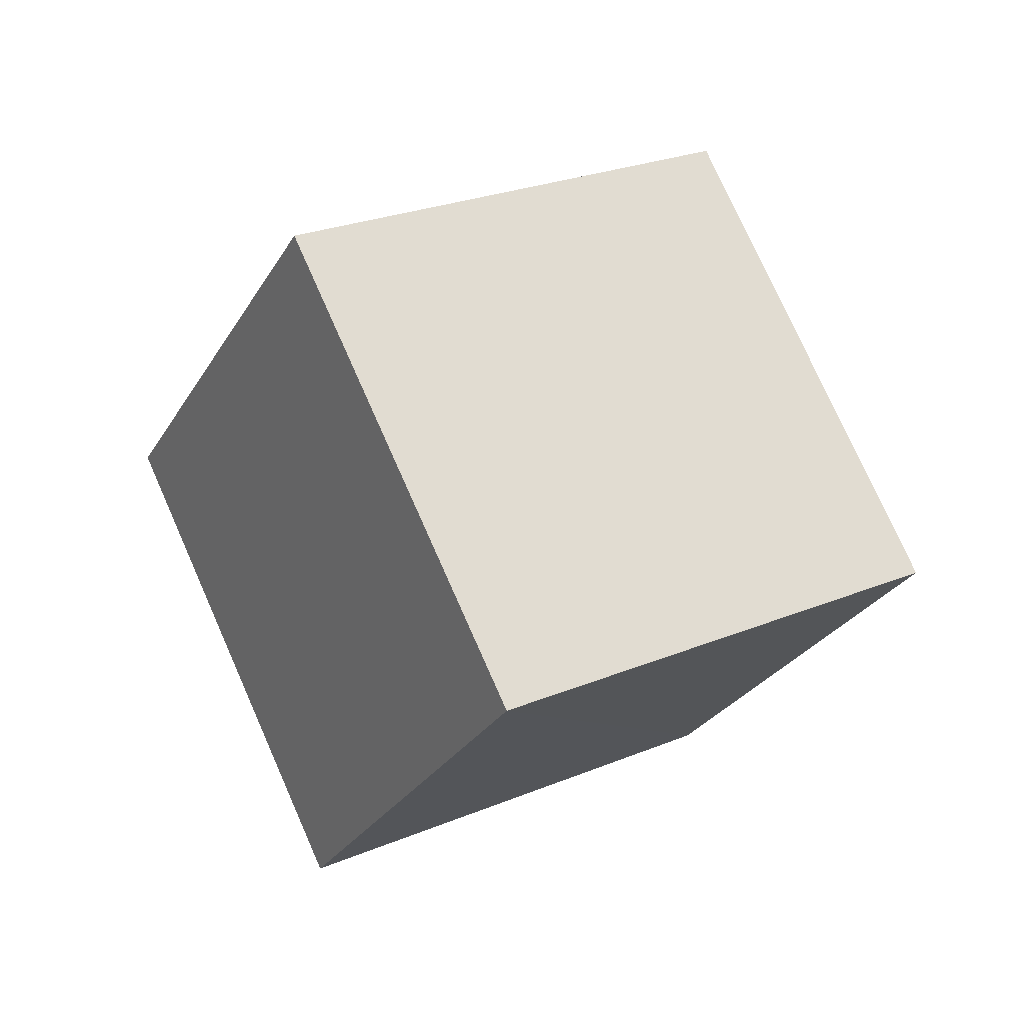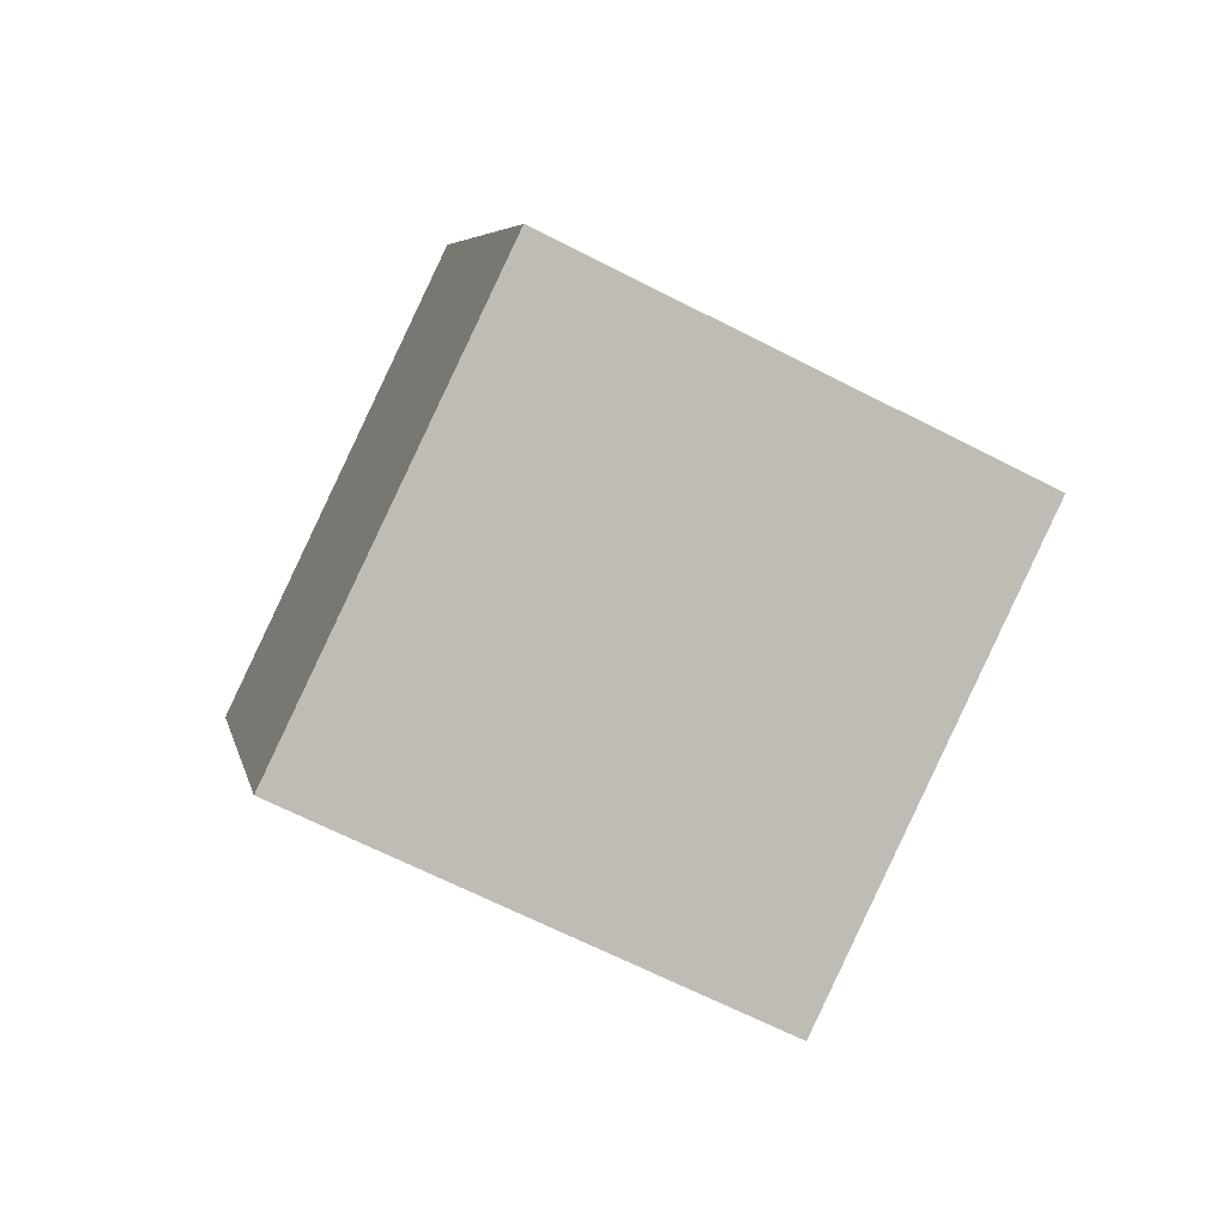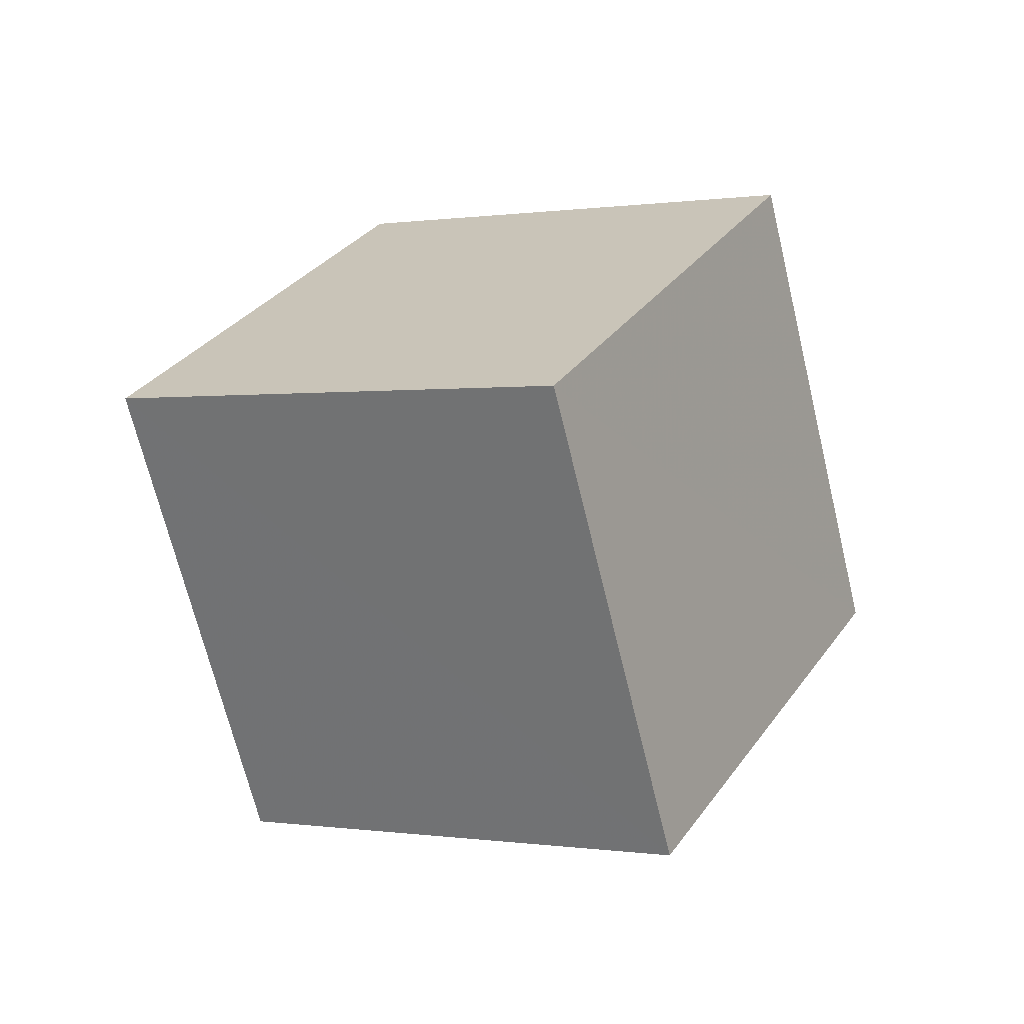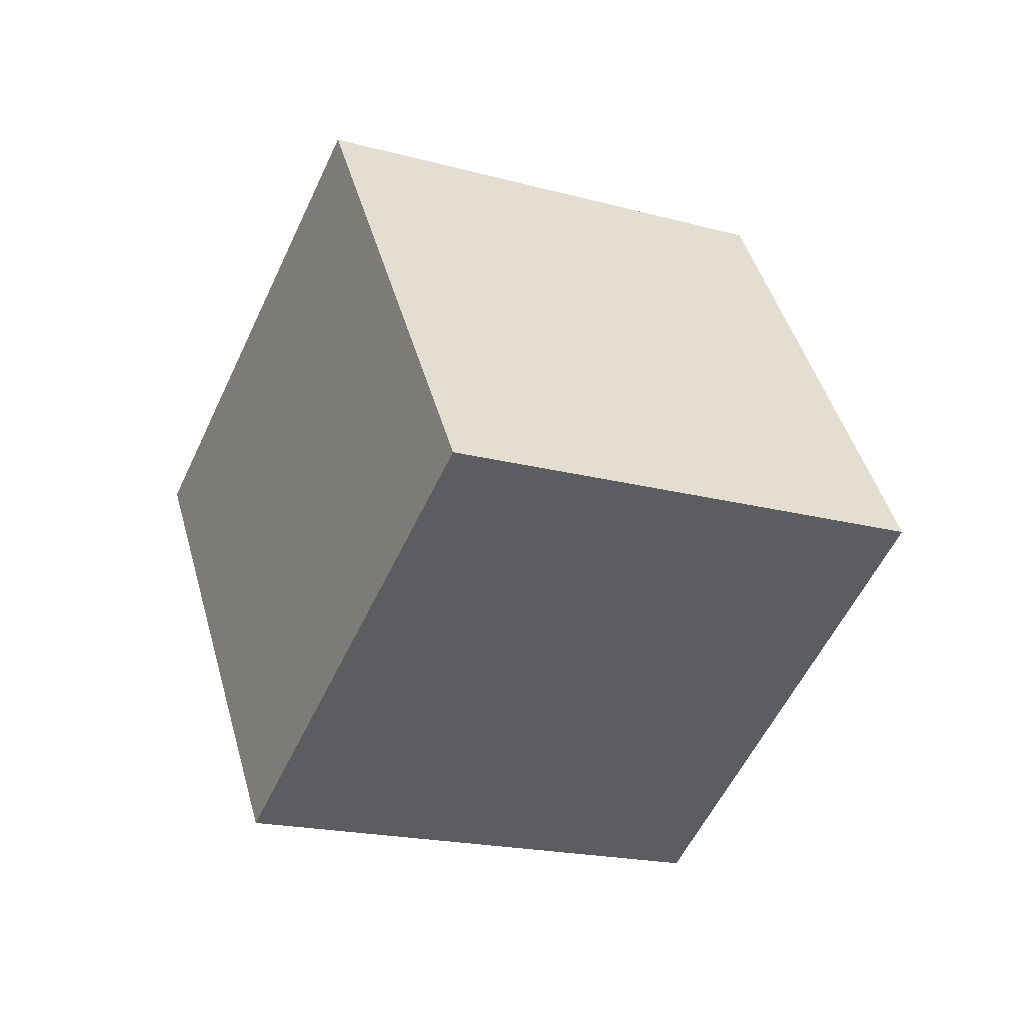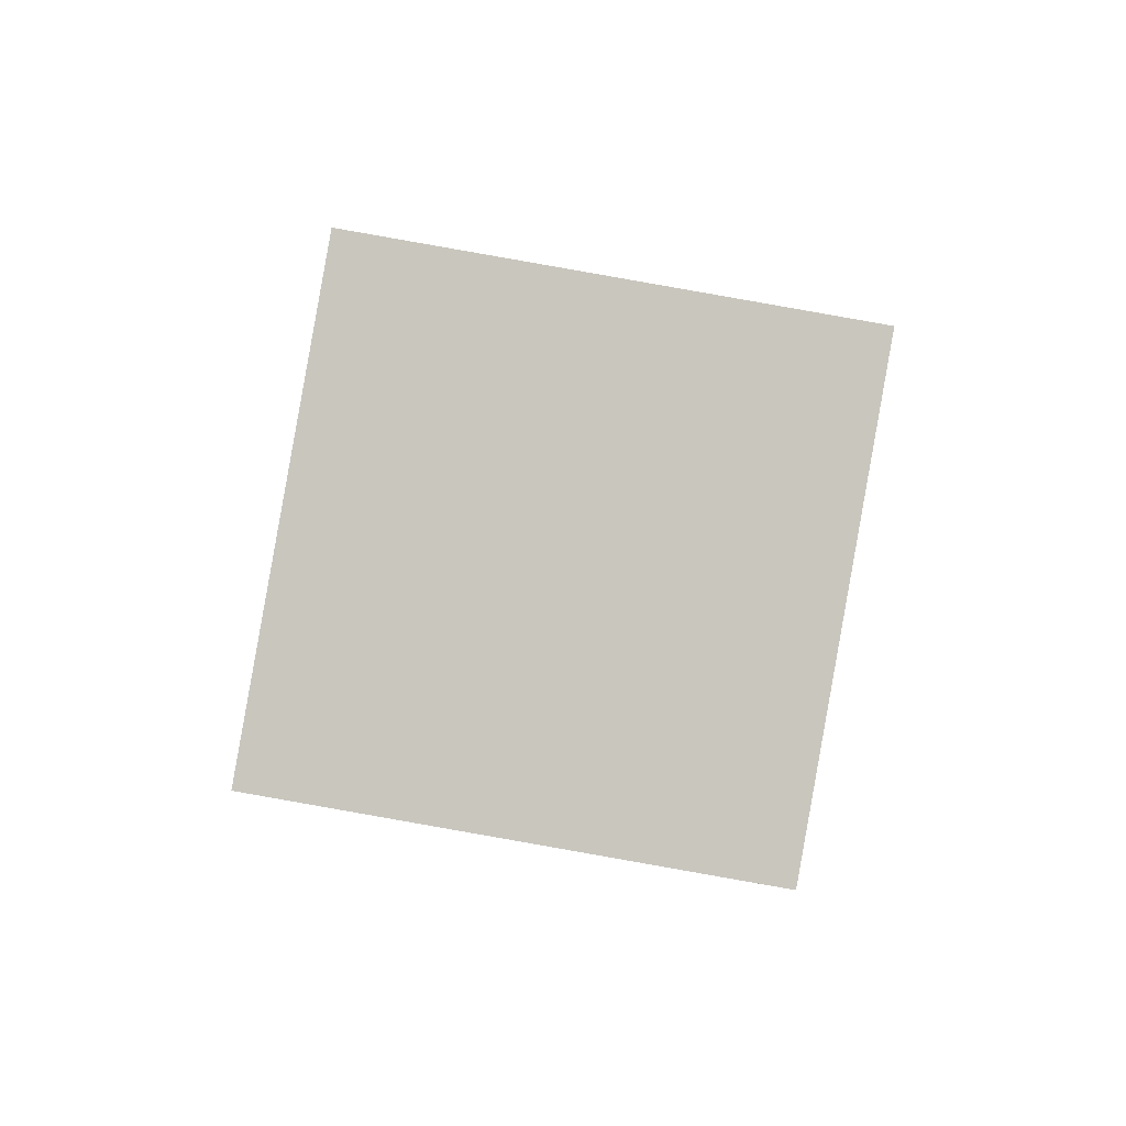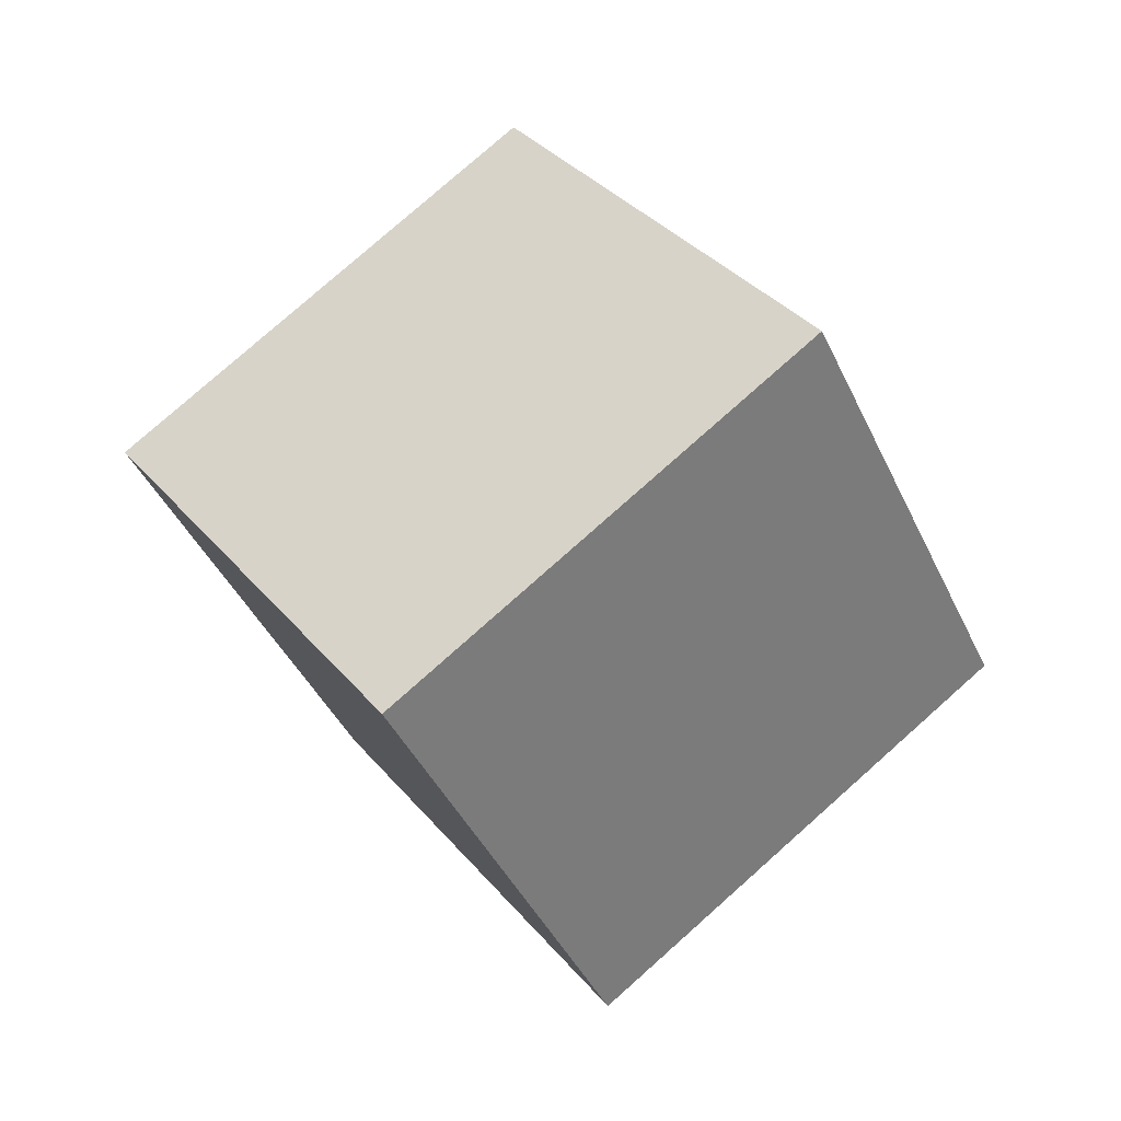
<metadata>
{"format":"obj","ext":"obj","renderer":"f3d","projection":"perspective","resolution":1024,"background":"white","views":[{"elev":39.5,"azim":29.4,"up":"+Y"},{"elev":13.0,"azim":137.1,"up":"+Z"},{"elev":-59.4,"azim":160.9,"up":"+Z"},{"elev":51.4,"azim":132.4,"up":"+Z"},{"elev":-33.0,"azim":57.7,"up":"+Y"},{"elev":65.9,"azim":16.2,"up":"+Z"}]}
</metadata>
<code>
v  1.896  1.716  2.303
v  1.361  0.8806  2.171
v  0.6423  1.411  1.719
v  1.177  2.247  1.851
v  2.345  1.57  1.42
v  1.808  0.7349  1.286
v  1.09  1.266  0.8347
v  1.625  2.101  0.9673
f 3 1 2
f 5 7 6
f 1 3 4
f 1 6 2
f 7 5 8
f 2 7 3
f 6 1 5
f 3 8 4
f 7 2 6
f 1 8 5
f 8 3 7
f 8 1 4

</code>
